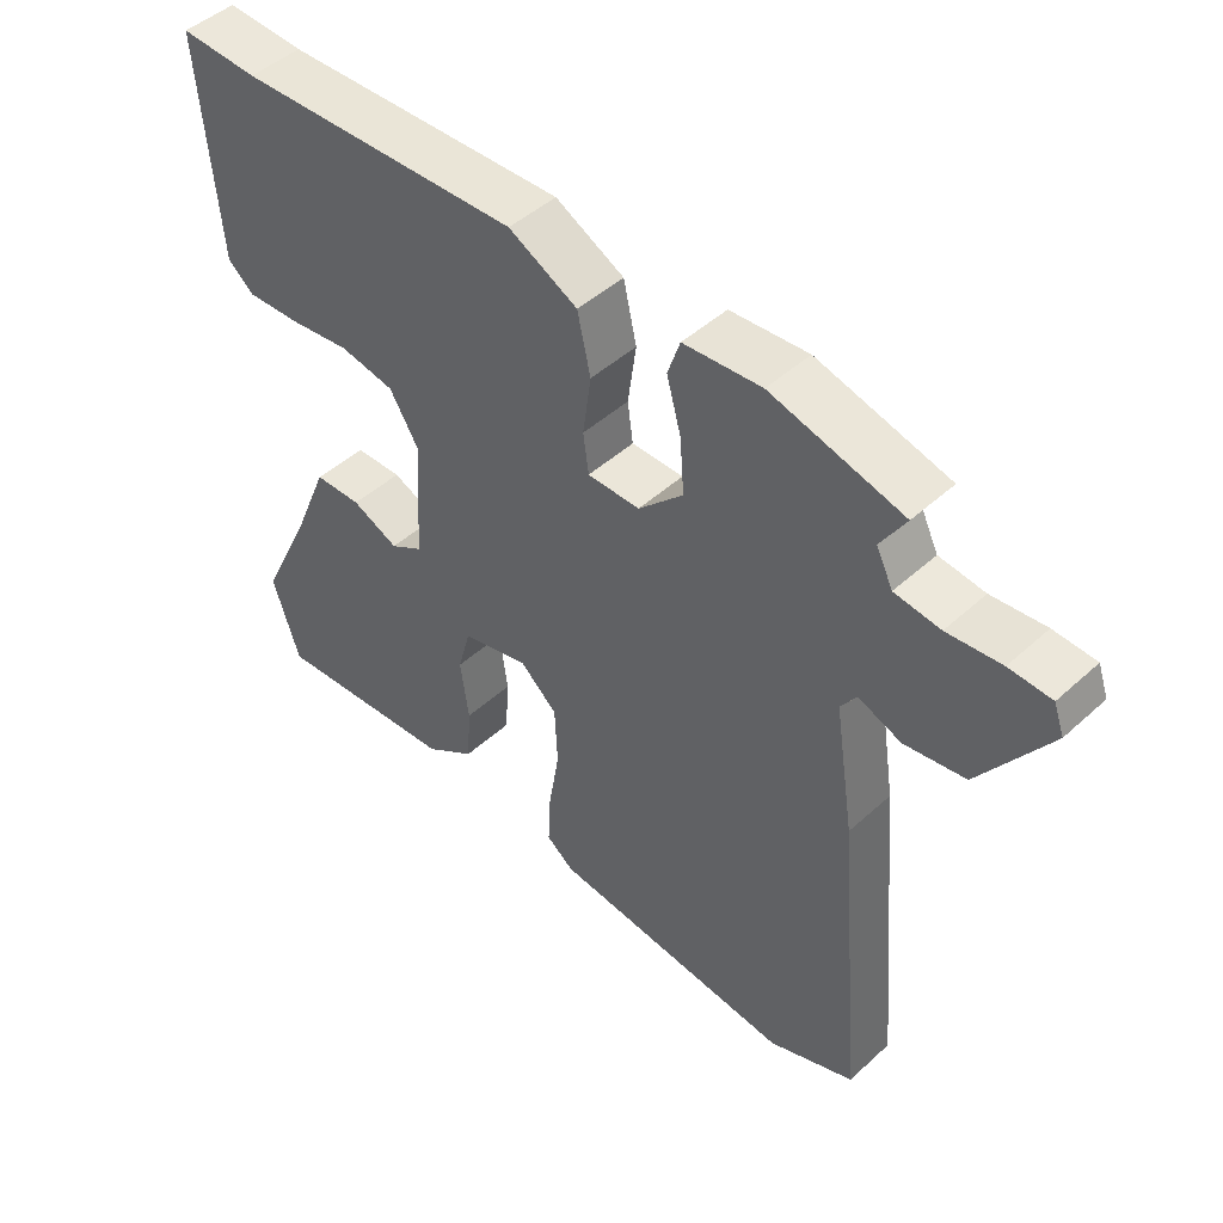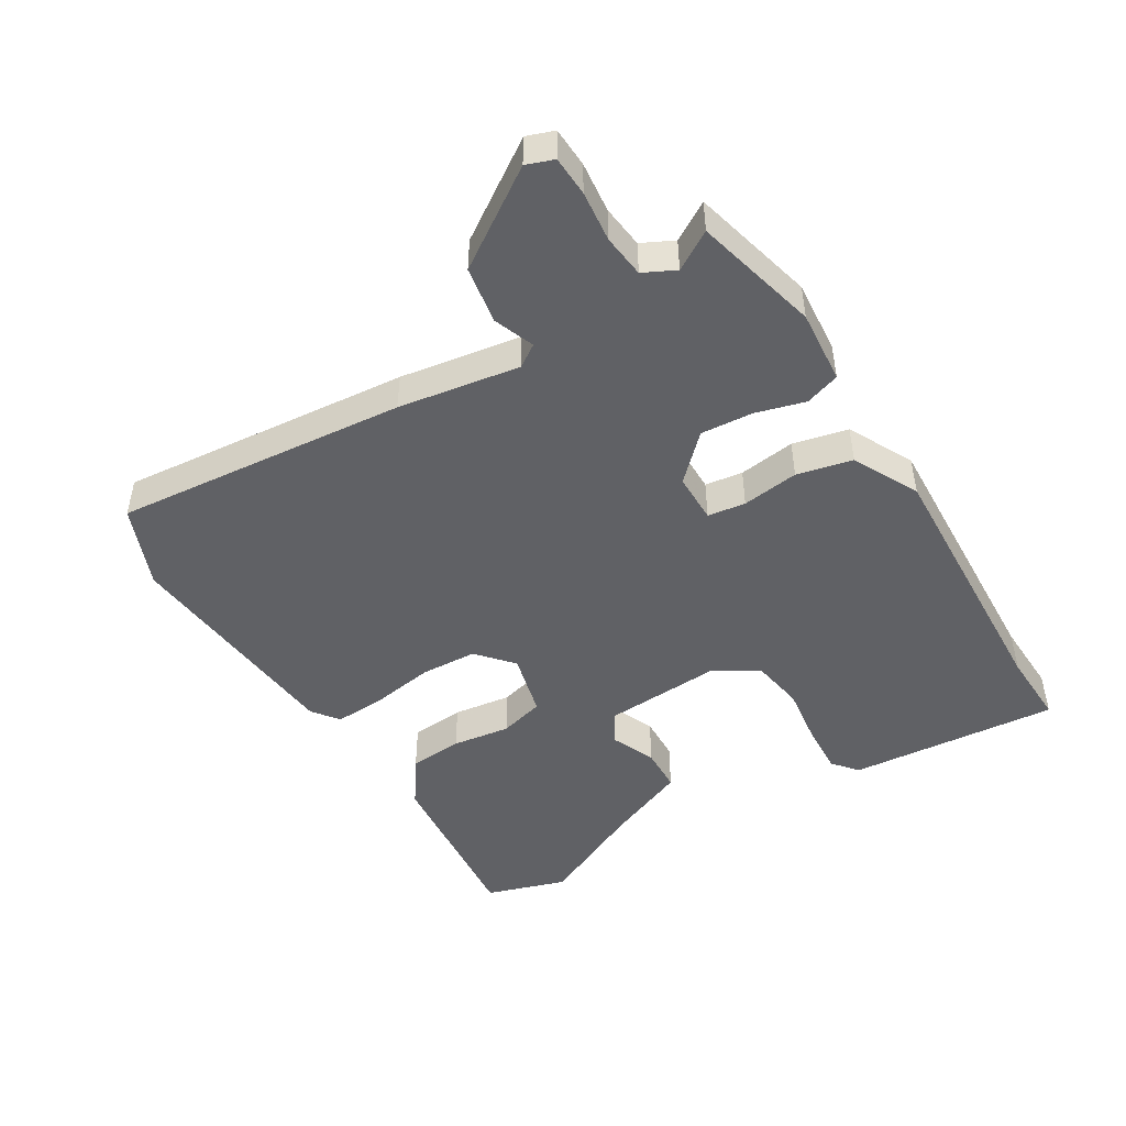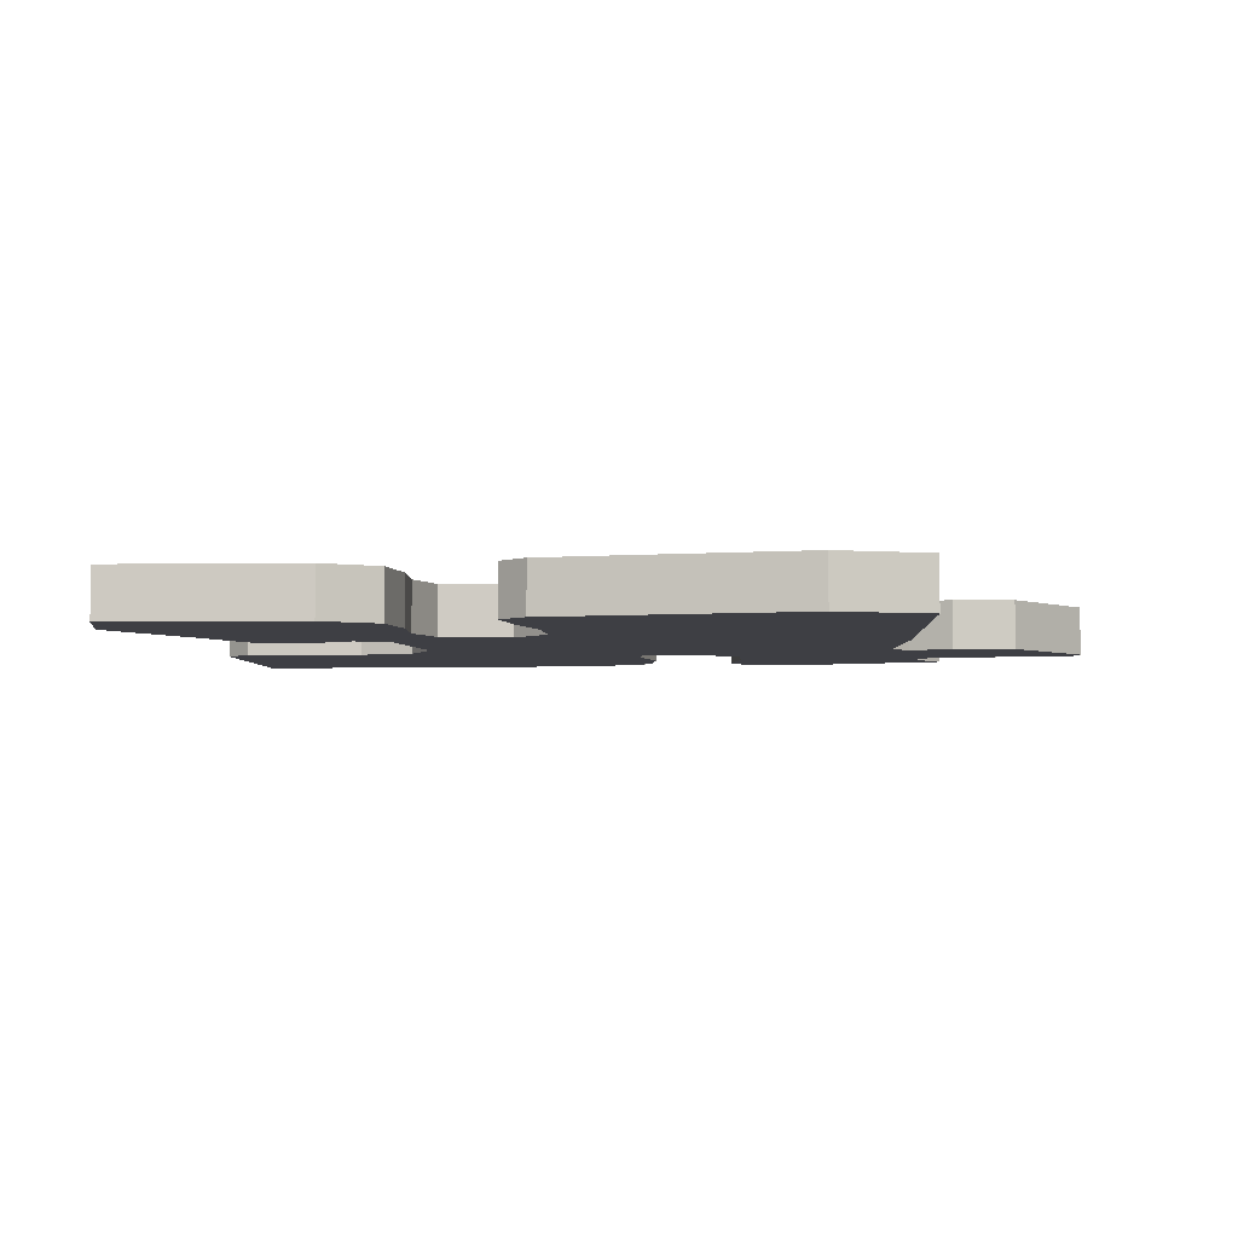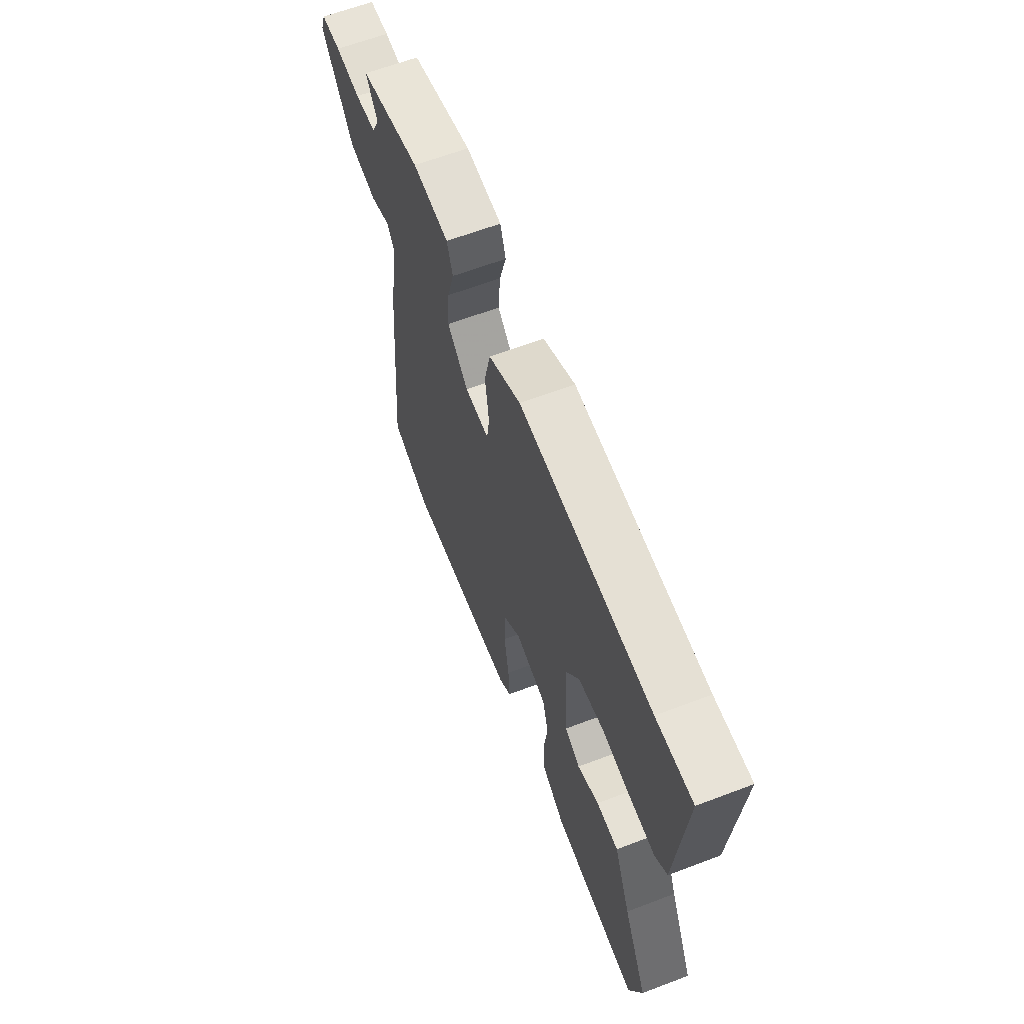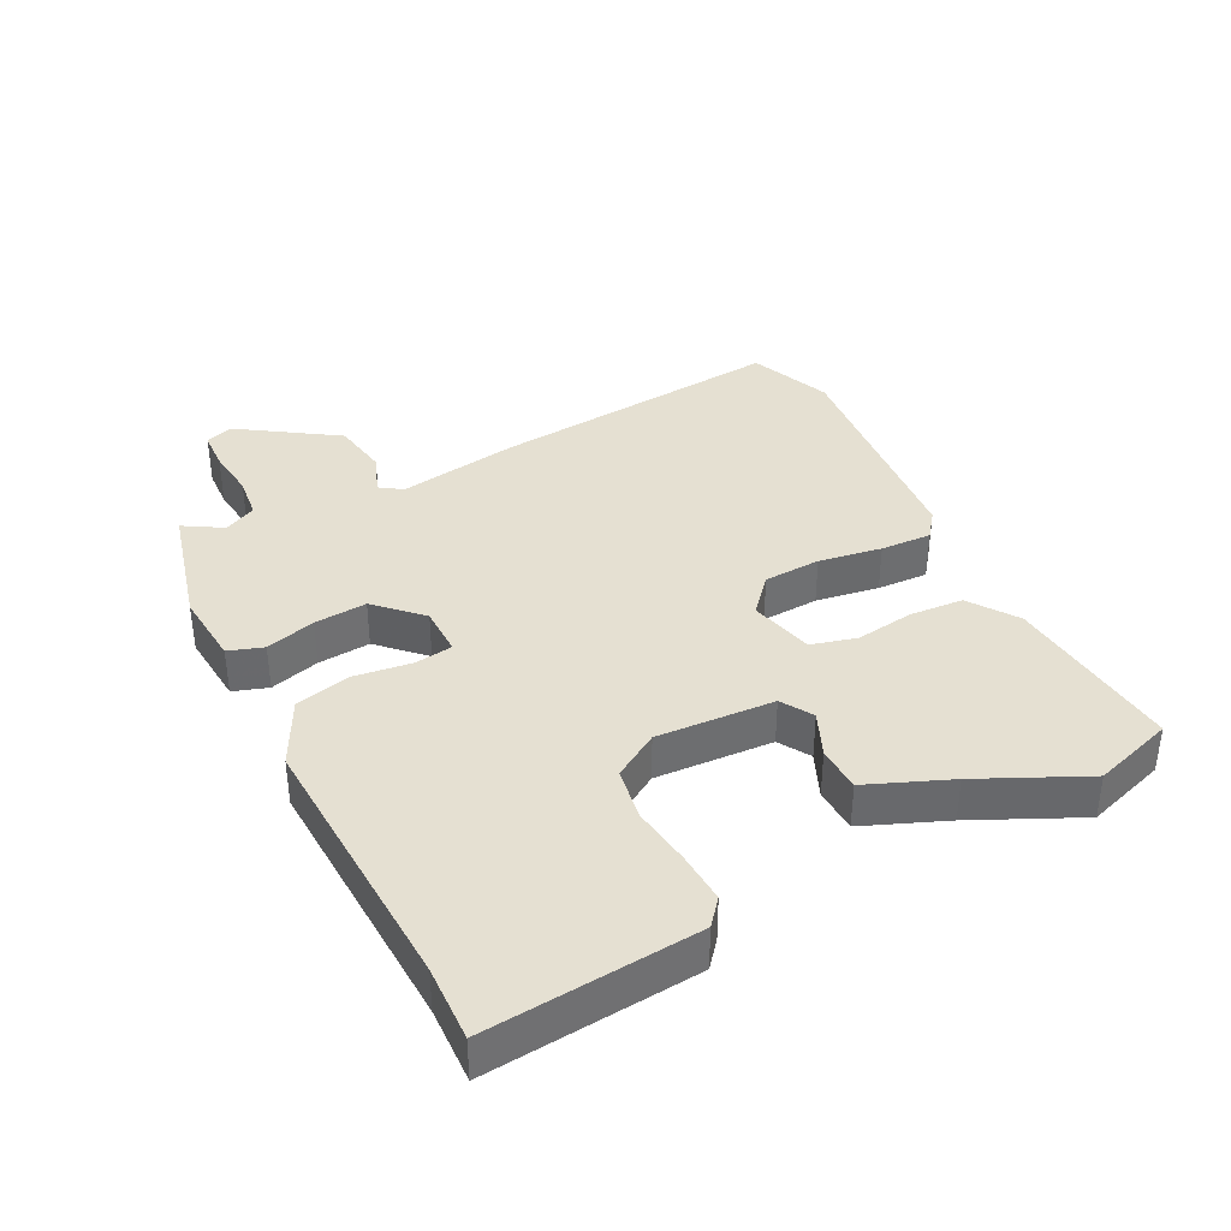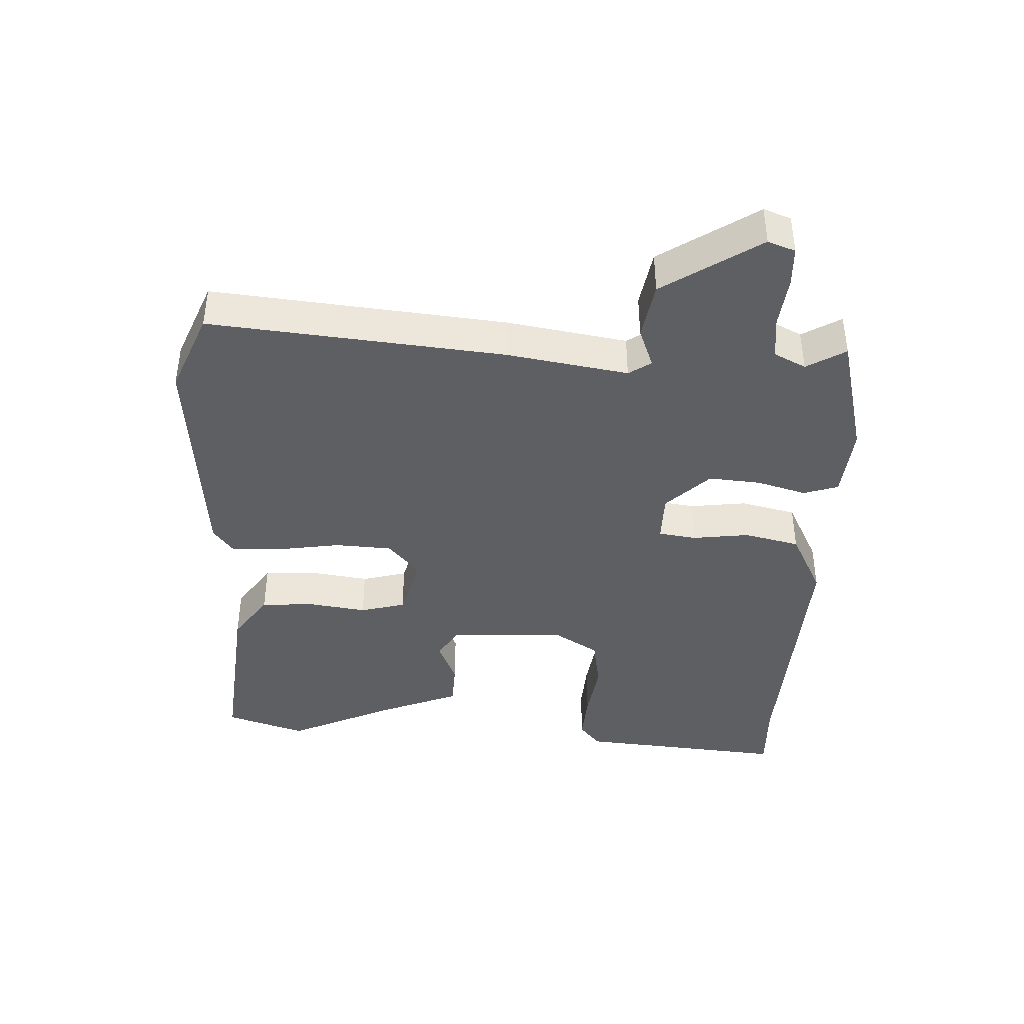
<metadata>
{"format":"obj","ext":"obj","renderer":"f3d","projection":"perspective","resolution":1024,"background":"white","views":[{"elev":46.9,"azim":-135.8,"up":"+Z"},{"elev":-47.6,"azim":-59.0,"up":"+Y"},{"elev":-4.4,"azim":-172.0,"up":"+Y"},{"elev":63.5,"azim":69.0,"up":"+Z"},{"elev":37.6,"azim":62.6,"up":"+Y"},{"elev":-40.8,"azim":-93.1,"up":"+Y"}]}
</metadata>
<code>
v 0.537 0.07 -0.384
v 0.498 0.07 -0.507
v 0.226 0.07 -0.483
v 0.153 0.07 -0.433
v 0.147 0.07 -0.351
v 0.159 0.07 -0.262
v 0.14 0.07 -0.193
v 0.042 0.07 -0.169
v -0.012 0.07 -0.217
v -0.016 0.07 -0.304
v 0 0.07 -0.4
v 0.004 0.07 -0.478
v -0.036 0.07 -0.509
v -0.391 0.07 -0.544
v -0.516 0.07 -0.494
v -0.476 0.07 -0.045
v -0.447 0.07 0.141
v -0.47 0.07 0.175
v -0.532 0.07 0.151
v -0.62 0.07 0.165
v -0.719 0.07 0.312
v -0.704 0.07 0.354
v -0.643 0.07 0.357
v -0.565 0.07 0.349
v -0.499 0.07 0.357
v -0.475 0.07 0.406
v -0.511 0.07 0.465
v -0.32 0.07 0.515
v -0.207 0.07 0.506
v -0.189 0.07 0.453
v -0.21 0.07 0.377
v -0.216 0.07 0.297
v -0.151 0.07 0.232
v -0.075 0.07 0.232
v -0.067 0.07 0.29
v -0.079 0.07 0.377
v -0.06 0.07 0.462
v 0.04 0.07 0.514
v 0.453 0.07 0.498
v 0.567 0.07 0.503
v 0.541 0.07 0.181
v 0.503 0.07 0.149
v 0.425 0.07 0.153
v 0.334 0.07 0.165
v 0.254 0.07 0.151
v 0.212 0.07 0.082
v 0.223 0.07 -0.097
v 0.271 0.07 -0.126
v 0.339 0.07 -0.096
v 0.408 0.07 -0.098
v 0.46 0.07 -0.223
v 0.537 0 -0.384
v 0.498 0 -0.507
v 0.226 0 -0.483
v 0.153 0 -0.433
v 0.147 0 -0.351
v 0.159 0 -0.262
v 0.14 0 -0.193
v 0.042 0 -0.169
v -0.012 0 -0.217
v -0.016 0 -0.304
v 0 0 -0.4
v 0.004 0 -0.478
v -0.036 0 -0.509
v -0.391 0 -0.544
v -0.516 0 -0.494
v -0.476 0 -0.045
v -0.447 0 0.141
v -0.47 0 0.175
v -0.532 0 0.151
v -0.62 0 0.165
v -0.719 0 0.312
v -0.704 0 0.354
v -0.643 0 0.357
v -0.565 0 0.349
v -0.499 0 0.357
v -0.475 0 0.406
v -0.511 0 0.465
v -0.32 0 0.515
v -0.207 0 0.506
v -0.189 0 0.453
v -0.21 0 0.377
v -0.216 0 0.297
v -0.151 0 0.232
v -0.075 0 0.232
v -0.067 0 0.29
v -0.079 0 0.377
v -0.06 0 0.462
v 0.04 0 0.514
v 0.453 0 0.498
v 0.567 0 0.503
v 0.541 0 0.181
v 0.503 0 0.149
v 0.425 0 0.153
v 0.334 0 0.165
v 0.254 0 0.151
v 0.212 0 0.082
v 0.223 0 -0.097
v 0.271 0 -0.126
v 0.339 0 -0.096
v 0.408 0 -0.098
v 0.46 0 -0.223
f 48 49 50 51
f 48 51 1 2
f 47 48 2 3
f 46 47 3 4
f 41 42 43 44
f 39 40 41 44
f 39 44 45
f 38 39 45 46
f 35 36 37 38
f 34 35 38 46
f 28 29 30 31
f 26 27 28 31
f 25 26 31 32
f 24 25 32 33
f 22 23 24 33
f 18 19 20 21
f 18 21 22 33
f 14 15 16 17
f 12 13 14 17
f 10 11 12 17
f 9 10 17 18
f 8 9 18 33
f 46 4 5 6
f 46 6 7
f 33 34 46
f 7 8 33 46
f 102 101 100 99
f 53 52 102 99
f 54 53 99 98
f 55 54 98 97
f 95 94 93 92
f 95 92 91 90
f 96 95 90
f 97 96 90 89
f 89 88 87 86
f 97 89 86 85
f 82 81 80 79
f 82 79 78 77
f 83 82 77 76
f 84 83 76 75
f 84 75 74 73
f 72 71 70 69
f 84 73 72 69
f 68 67 66 65
f 68 65 64 63
f 68 63 62 61
f 69 68 61 60
f 84 69 60 59
f 57 56 55 97
f 58 57 97
f 97 85 84
f 97 84 59 58
f 1 52 53 2
f 2 53 54 3
f 3 54 55 4
f 4 55 56 5
f 5 56 57 6
f 6 57 58 7
f 7 58 59 8
f 8 59 60 9
f 9 60 61 10
f 10 61 62 11
f 11 62 63 12
f 12 63 64 13
f 13 64 65 14
f 14 65 66 15
f 15 66 67 16
f 16 67 68 17
f 17 68 69 18
f 18 69 70 19
f 19 70 71 20
f 20 71 72 21
f 21 72 73 22
f 22 73 74 23
f 23 74 75 24
f 24 75 76 25
f 25 76 77 26
f 26 77 78 27
f 27 78 79 28
f 28 79 80 29
f 29 80 81 30
f 30 81 82 31
f 31 82 83 32
f 32 83 84 33
f 33 84 85 34
f 34 85 86 35
f 35 86 87 36
f 36 87 88 37
f 37 88 89 38
f 38 89 90 39
f 39 90 91 40
f 40 91 92 41
f 41 92 93 42
f 42 93 94 43
f 43 94 95 44
f 44 95 96 45
f 45 96 97 46
f 46 97 98 47
f 47 98 99 48
f 48 99 100 49
f 49 100 101 50
f 50 101 102 51
f 51 102 52 1

</code>
